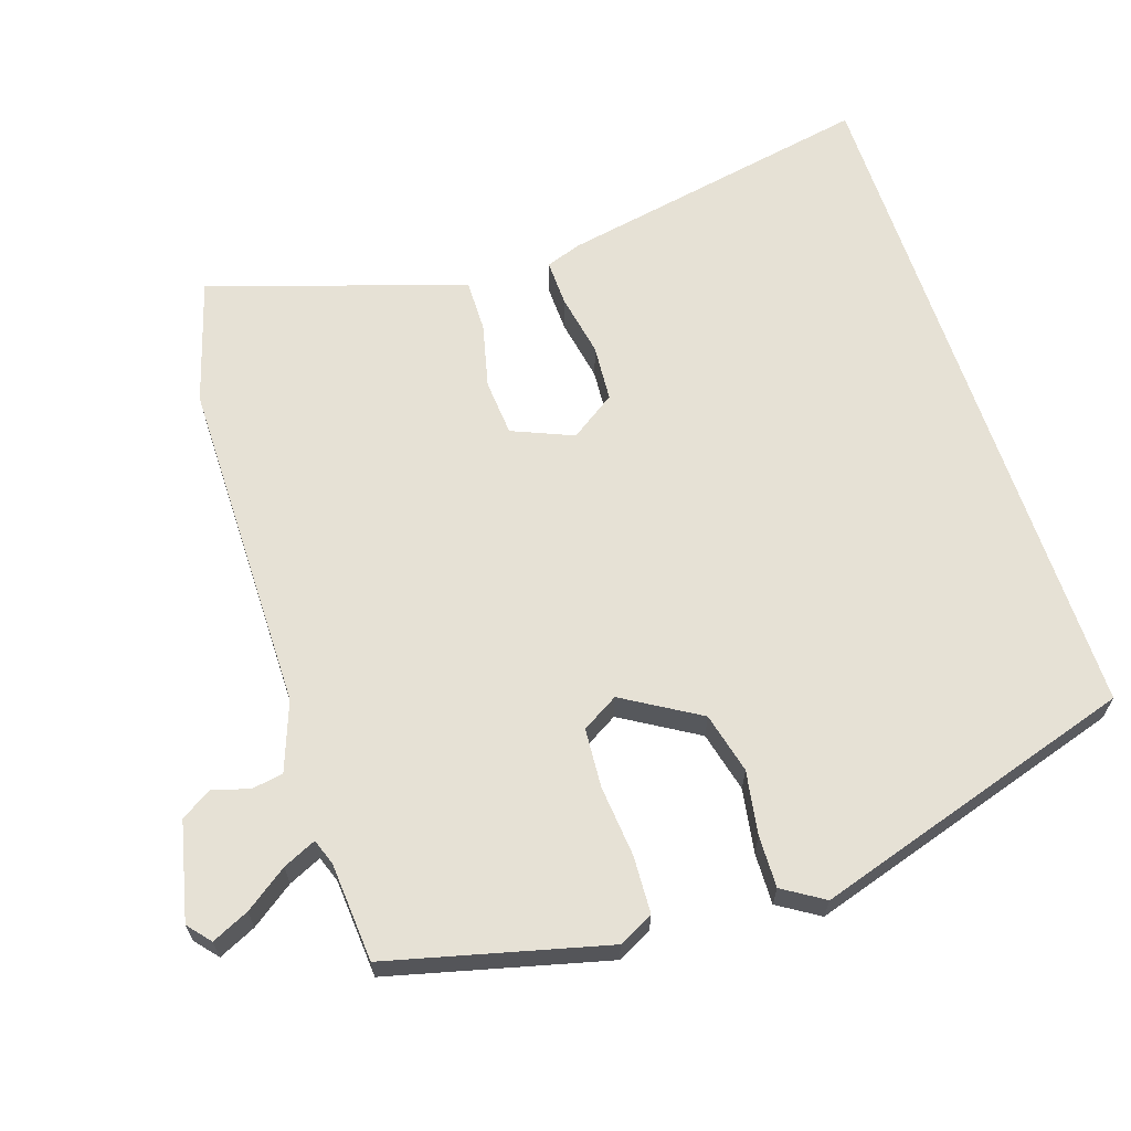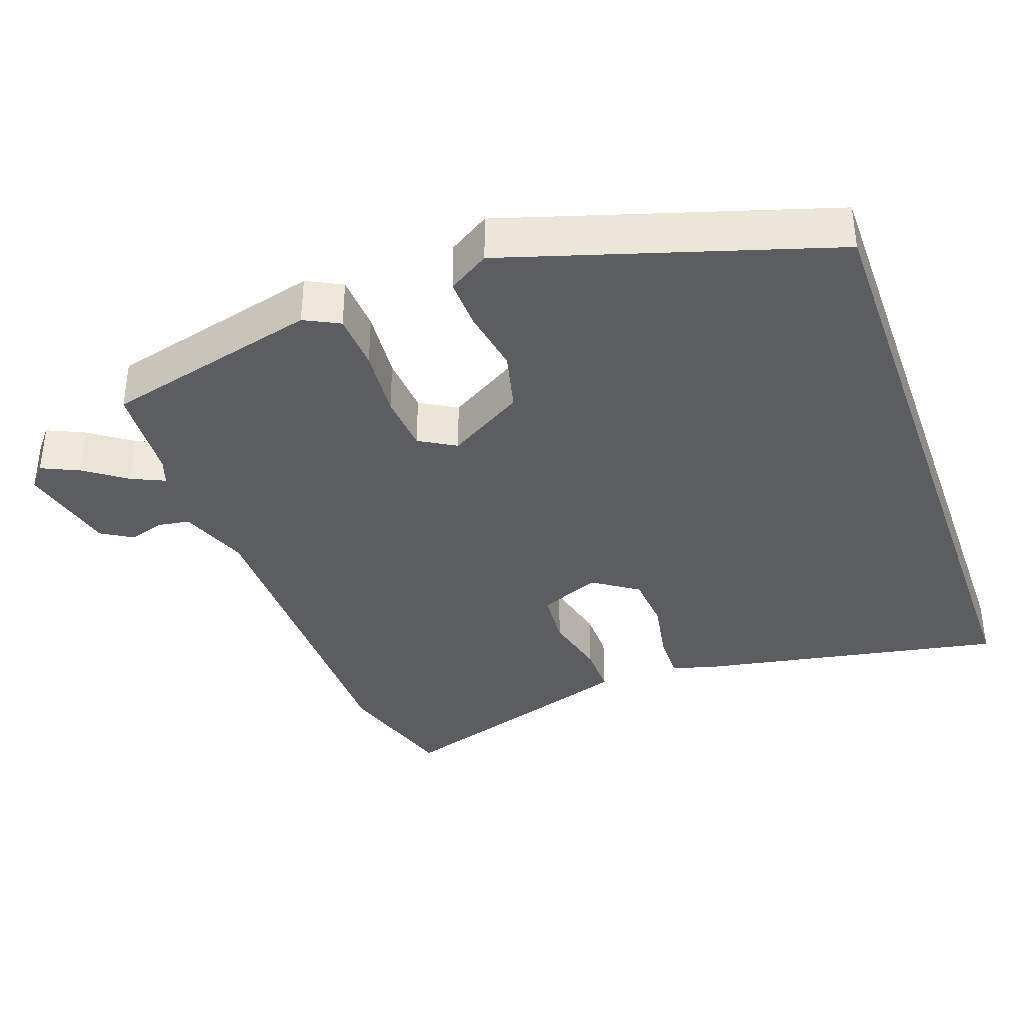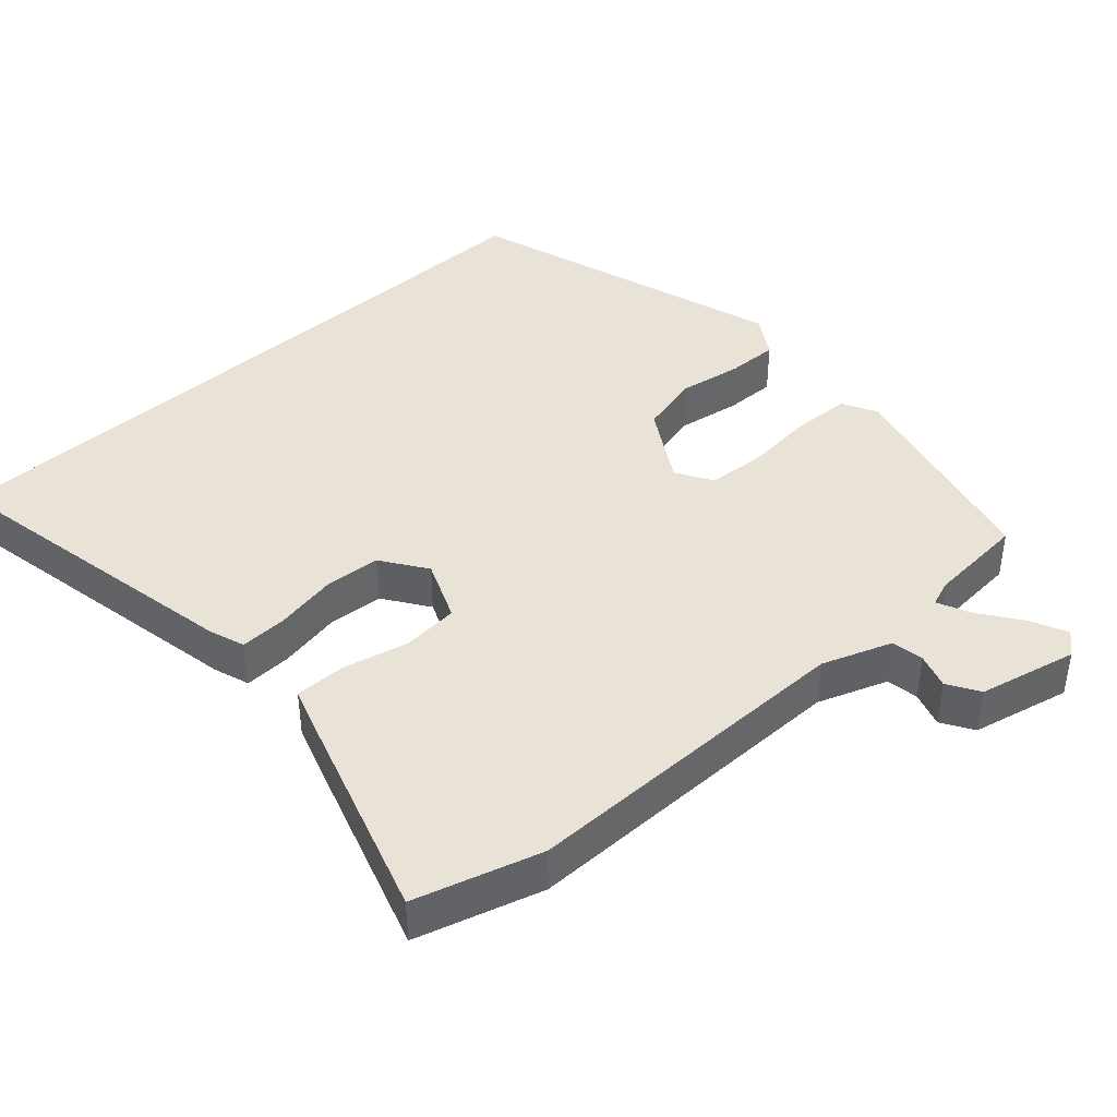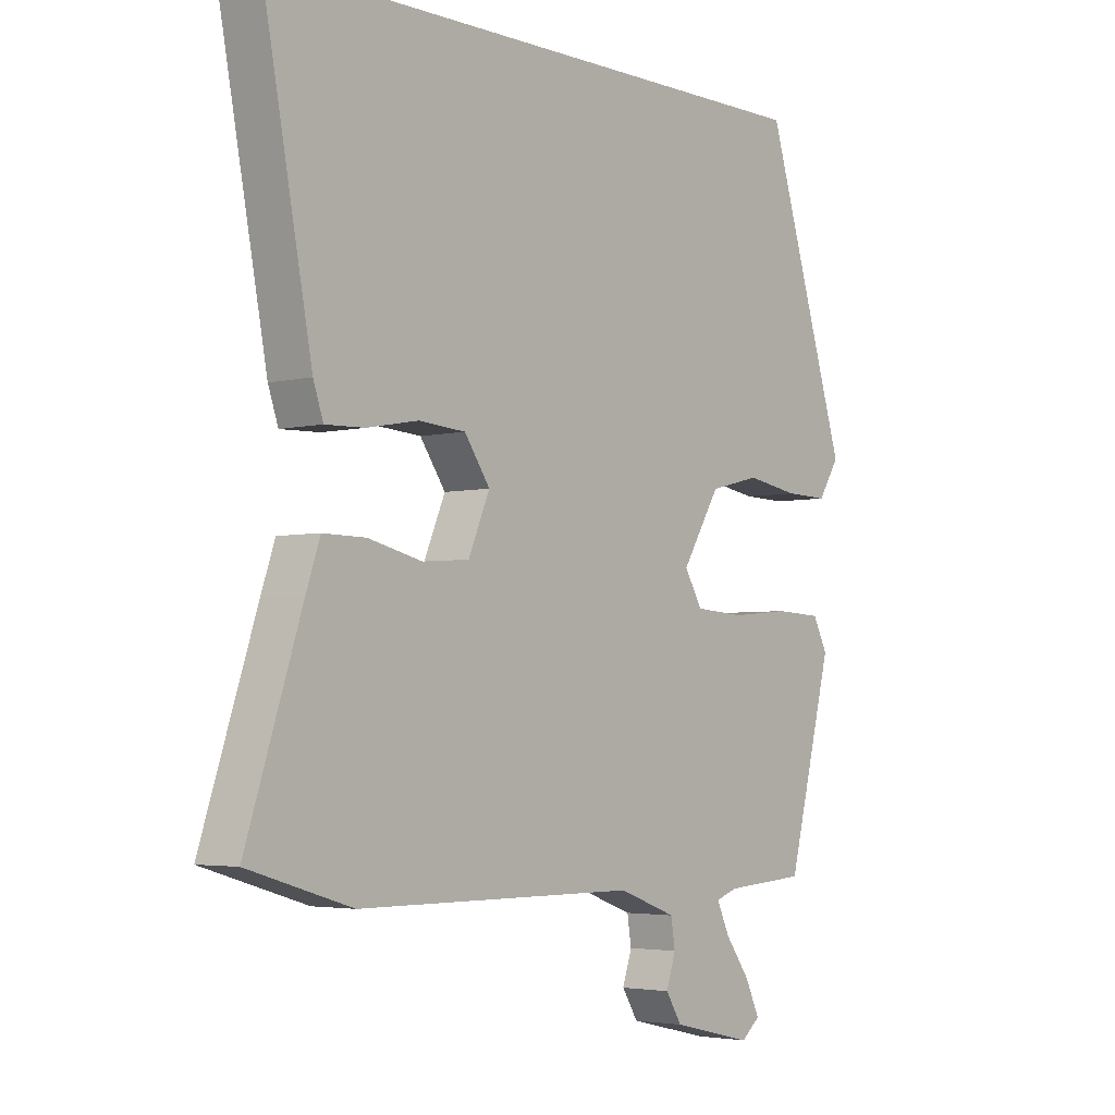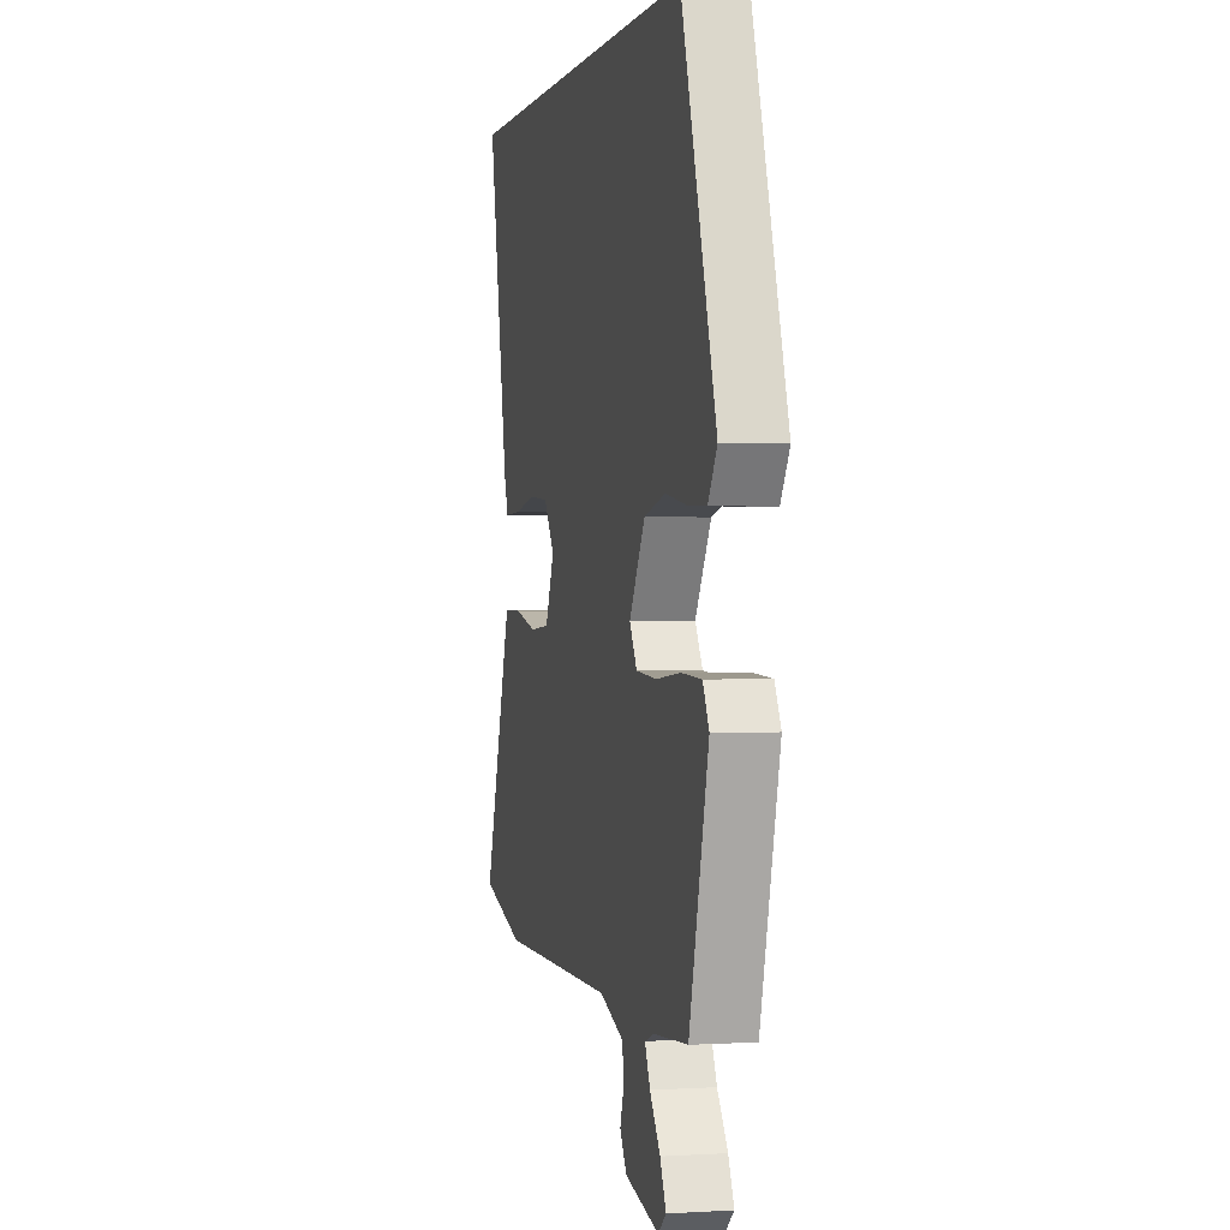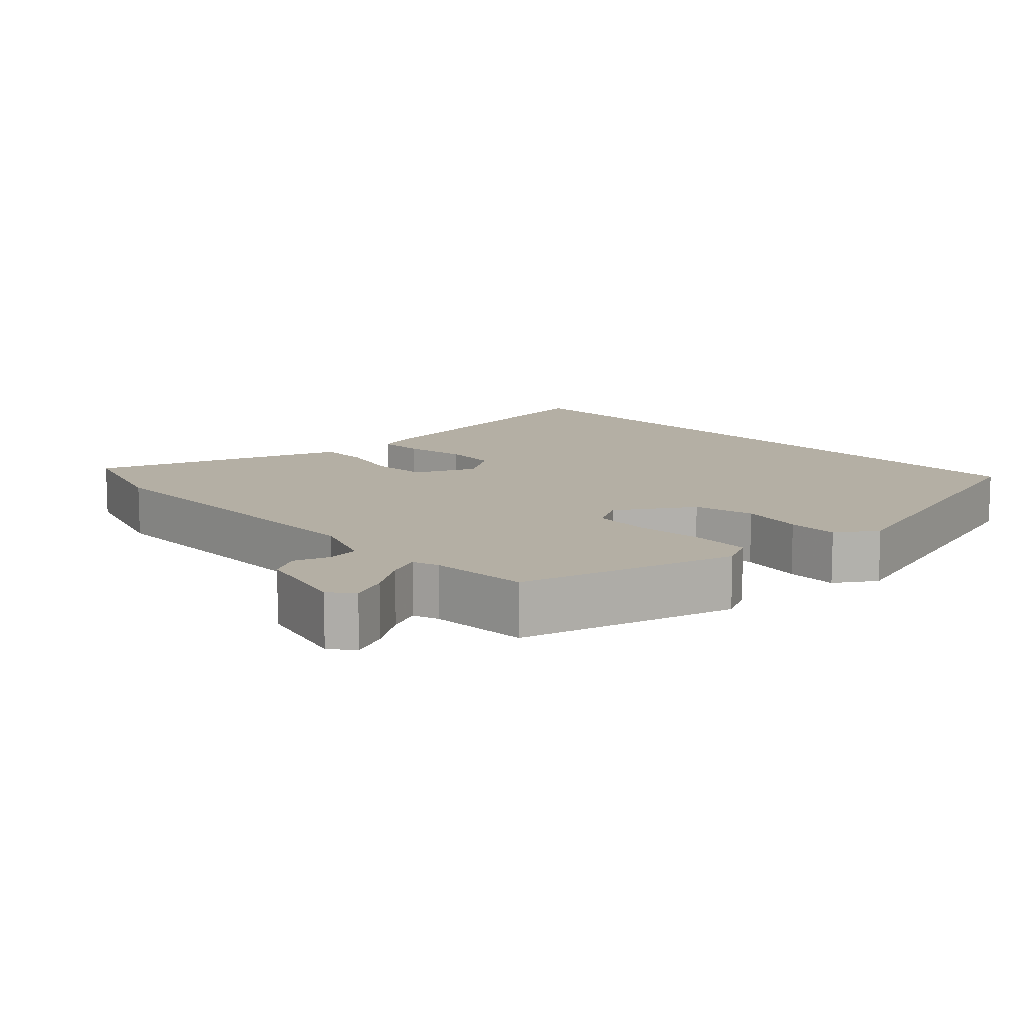
<metadata>
{"format":"obj","ext":"obj","renderer":"f3d","projection":"perspective","resolution":1024,"background":"white","views":[{"elev":64.7,"azim":-108.4,"up":"+Y"},{"elev":-36.9,"azim":-70.4,"up":"+Y"},{"elev":41.6,"azim":137.6,"up":"+Y"},{"elev":-3.7,"azim":129.6,"up":"+Z"},{"elev":0.5,"azim":-103.2,"up":"+Z"},{"elev":11.3,"azim":-132.5,"up":"+Y"}]}
</metadata>
<code>
v -0.41 0.07 -0.521
v -0.487 0.07 -0.219
v -0.462 0.07 -0.17
v -0.382 0.07 -0.166
v -0.283 0.07 -0.175
v -0.2 0.07 -0.169
v -0.17 0.07 -0.118
v -0.234 0.07 -0.012
v -0.319 0.07 0.009
v -0.408 0.07 -0.006
v -0.48 0.07 -0.008
v -0.516 0.07 0.049
v -0.377 0.07 0.5
v 0.589 0.07 0.5
v 0.506 0.07 0.058
v 0.489 0.07 0.008
v 0.423 0.07 0.01
v 0.336 0.07 0.026
v 0.257 0.07 0.02
v 0.214 0.07 -0.043
v 0.25 0.07 -0.128
v 0.329 0.07 -0.134
v 0.42 0.07 -0.112
v 0.492 0.07 -0.111
v 0.515 0.07 -0.179
v 0.609 0.07 -0.467
v 0.434 0.07 -0.52
v -0.039 0.07 -0.522
v -0.136 0.07 -0.558
v -0.143 0.07 -0.603
v -0.127 0.07 -0.652
v -0.154 0.07 -0.696
v -0.291 0.07 -0.728
v -0.323 0.07 -0.701
v -0.299 0.07 -0.649
v -0.257 0.07 -0.59
v -0.236 0.07 -0.544
v -0.272 0.07 -0.531
v -0.41 0 -0.521
v -0.487 0 -0.219
v -0.462 0 -0.17
v -0.382 0 -0.166
v -0.283 0 -0.175
v -0.2 0 -0.169
v -0.17 0 -0.118
v -0.234 0 -0.012
v -0.319 0 0.009
v -0.408 0 -0.006
v -0.48 0 -0.008
v -0.516 0 0.049
v -0.377 0 0.5
v 0.589 0 0.5
v 0.506 0 0.058
v 0.489 0 0.008
v 0.423 0 0.01
v 0.336 0 0.026
v 0.257 0 0.02
v 0.214 0 -0.043
v 0.25 0 -0.128
v 0.329 0 -0.134
v 0.42 0 -0.112
v 0.492 0 -0.111
v 0.515 0 -0.179
v 0.609 0 -0.467
v 0.434 0 -0.52
v -0.039 0 -0.522
v -0.136 0 -0.558
v -0.143 0 -0.603
v -0.127 0 -0.652
v -0.154 0 -0.696
v -0.291 0 -0.728
v -0.323 0 -0.701
v -0.299 0 -0.649
v -0.257 0 -0.59
v -0.236 0 -0.544
v -0.272 0 -0.531
f 34 35 36
f 33 34 36
f 32 33 36
f 31 32 36
f 30 31 36
f 29 30 36 37
f 28 29 37 38
f 26 27 28
f 25 26 28
f 24 25 28
f 23 24 28
f 22 23 28
f 38 1 2
f 28 38 2
f 22 28 2
f 21 22 2
f 16 17 18
f 15 16 18
f 14 15 18
f 13 14 18
f 13 18 19
f 11 12 13
f 10 11 13
f 9 10 13
f 13 19 20
f 9 13 20
f 8 9 20
f 2 3 4 5
f 2 5 6
f 21 2 6
f 7 8 20 21
f 6 7 21
f 74 73 72
f 74 72 71
f 74 71 70
f 74 70 69
f 74 69 68
f 75 74 68 67
f 76 75 67 66
f 66 65 64
f 66 64 63
f 66 63 62
f 66 62 61
f 66 61 60
f 40 39 76
f 40 76 66
f 40 66 60
f 40 60 59
f 56 55 54
f 56 54 53
f 56 53 52
f 56 52 51
f 57 56 51
f 51 50 49
f 51 49 48
f 51 48 47
f 58 57 51
f 58 51 47
f 58 47 46
f 43 42 41 40
f 44 43 40
f 44 40 59
f 59 58 46 45
f 59 45 44
f 1 39 40 2
f 2 40 41 3
f 3 41 42 4
f 4 42 43 5
f 5 43 44 6
f 6 44 45 7
f 7 45 46 8
f 8 46 47 9
f 9 47 48 10
f 10 48 49 11
f 11 49 50 12
f 12 50 51 13
f 13 51 52 14
f 14 52 53 15
f 15 53 54 16
f 16 54 55 17
f 17 55 56 18
f 18 56 57 19
f 19 57 58 20
f 20 58 59 21
f 21 59 60 22
f 22 60 61 23
f 23 61 62 24
f 24 62 63 25
f 25 63 64 26
f 26 64 65 27
f 27 65 66 28
f 28 66 67 29
f 29 67 68 30
f 30 68 69 31
f 31 69 70 32
f 32 70 71 33
f 33 71 72 34
f 34 72 73 35
f 35 73 74 36
f 36 74 75 37
f 37 75 76 38
f 38 76 39 1

</code>
